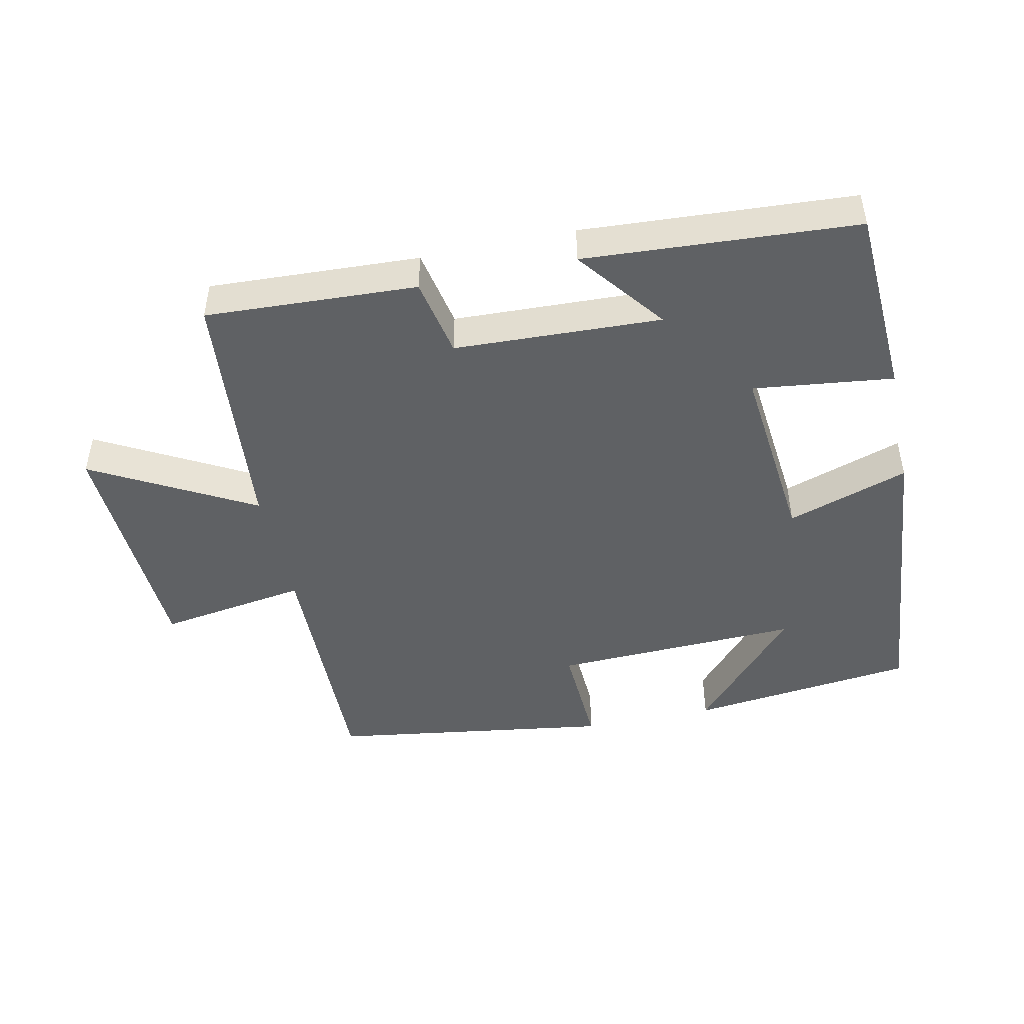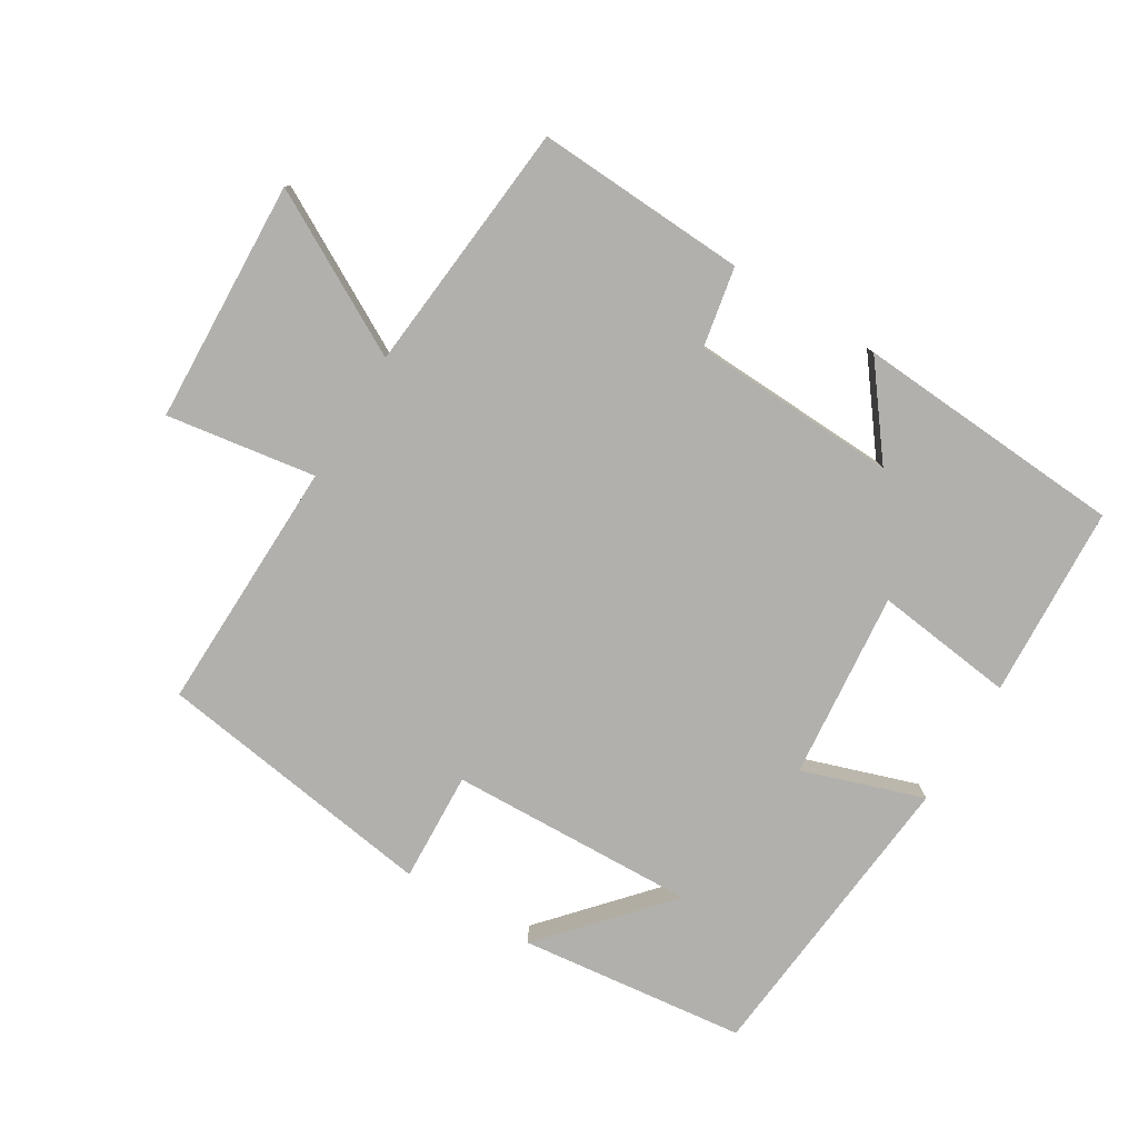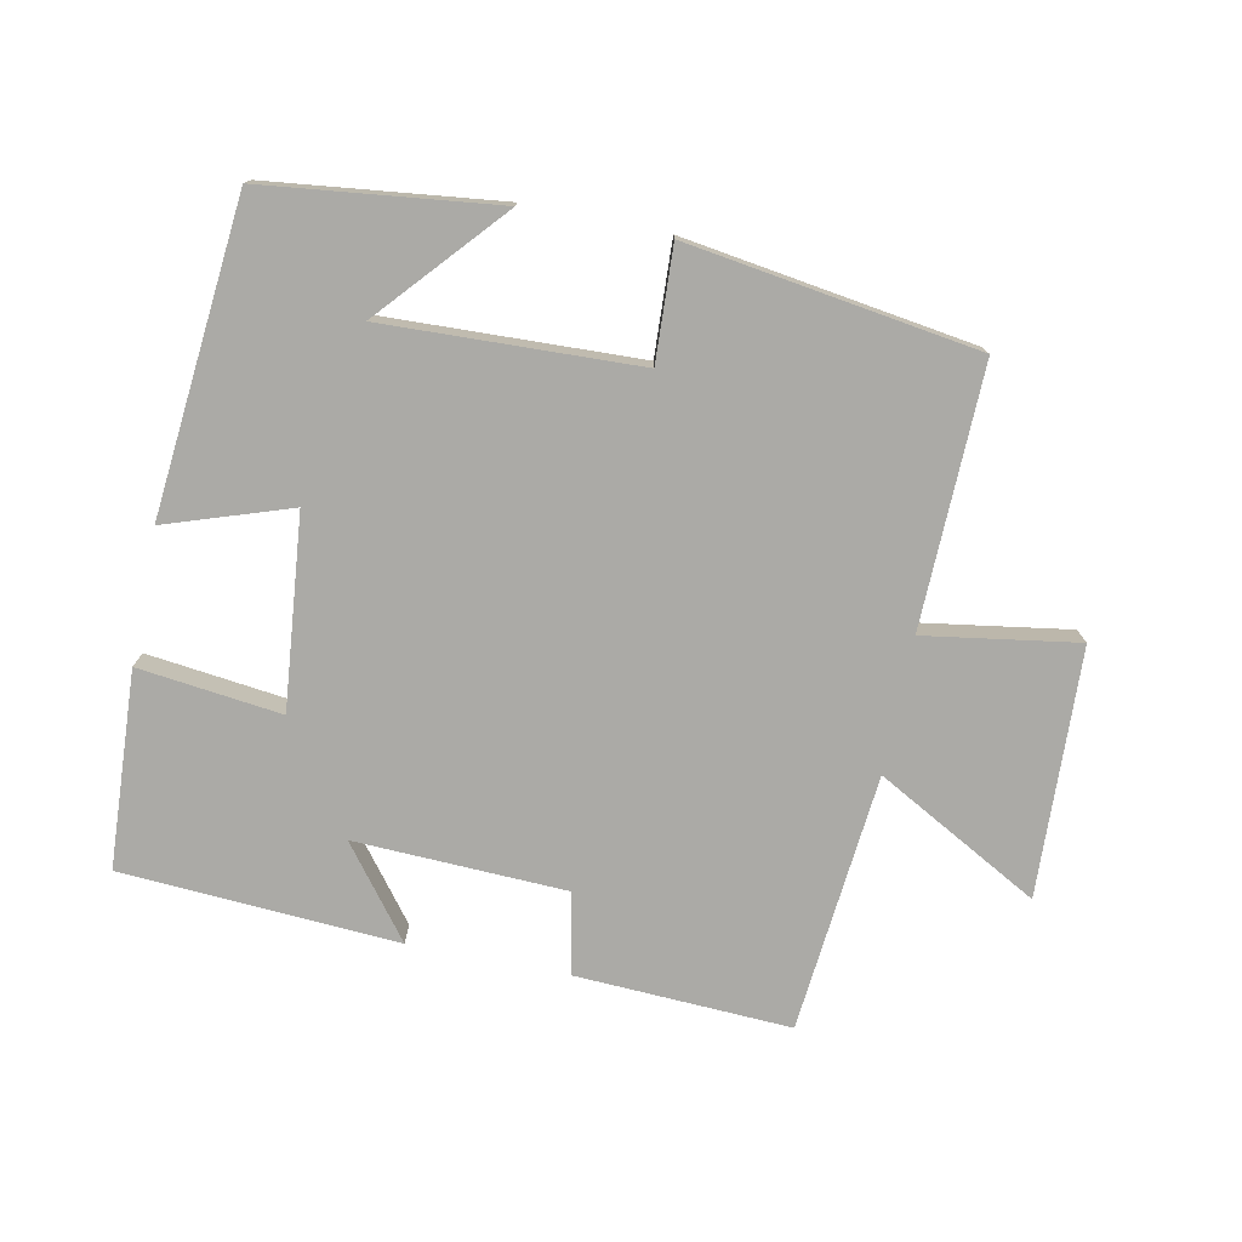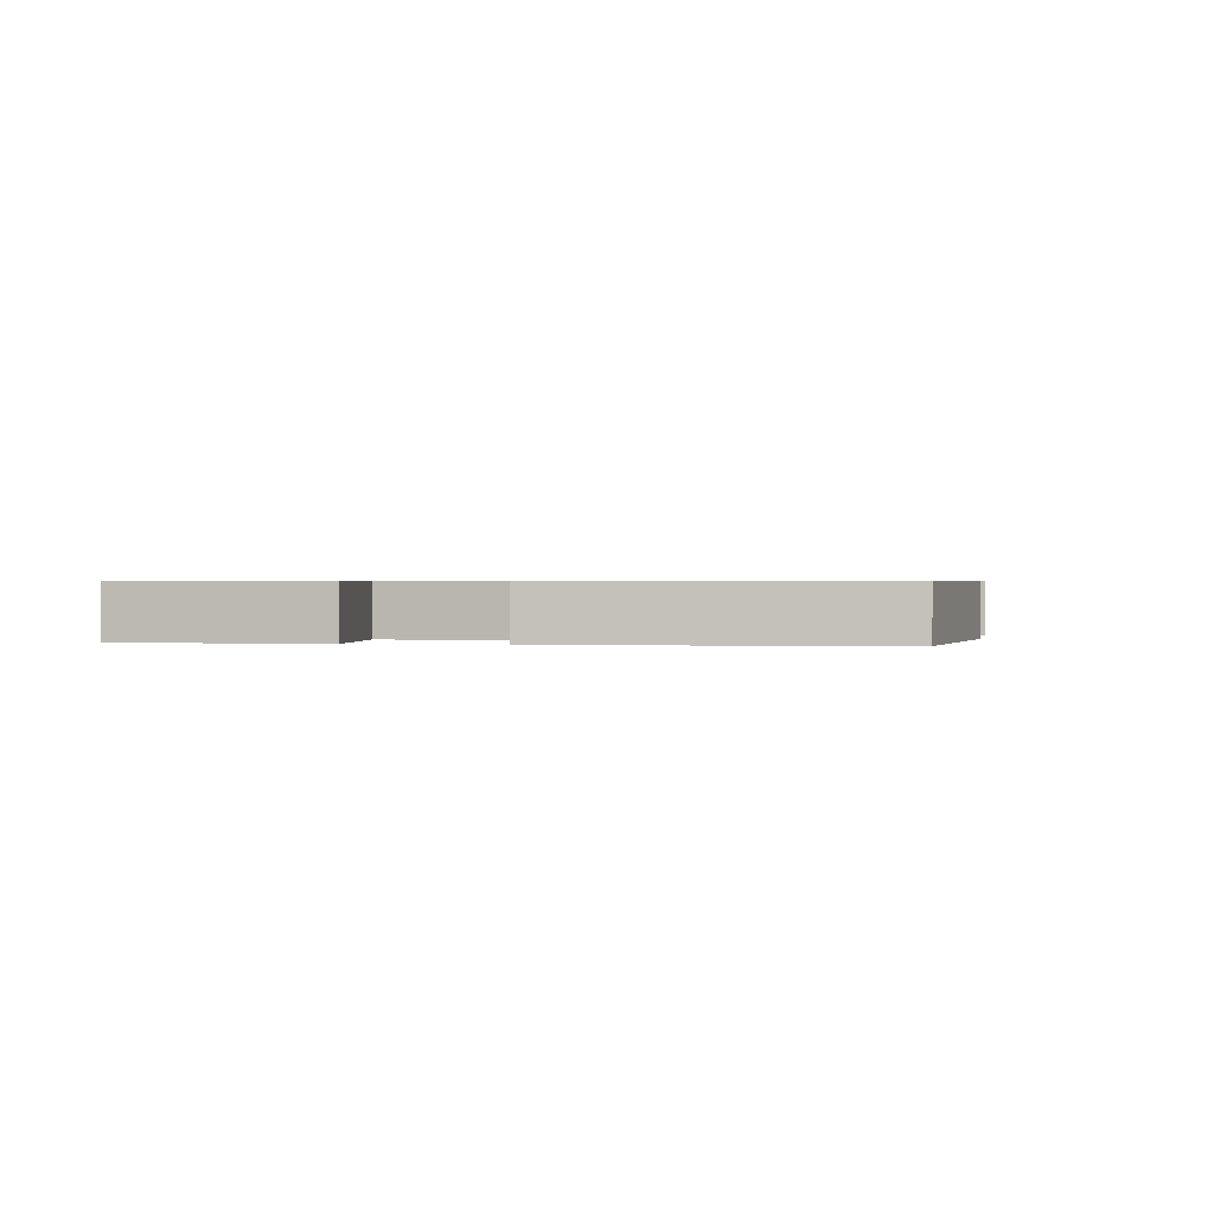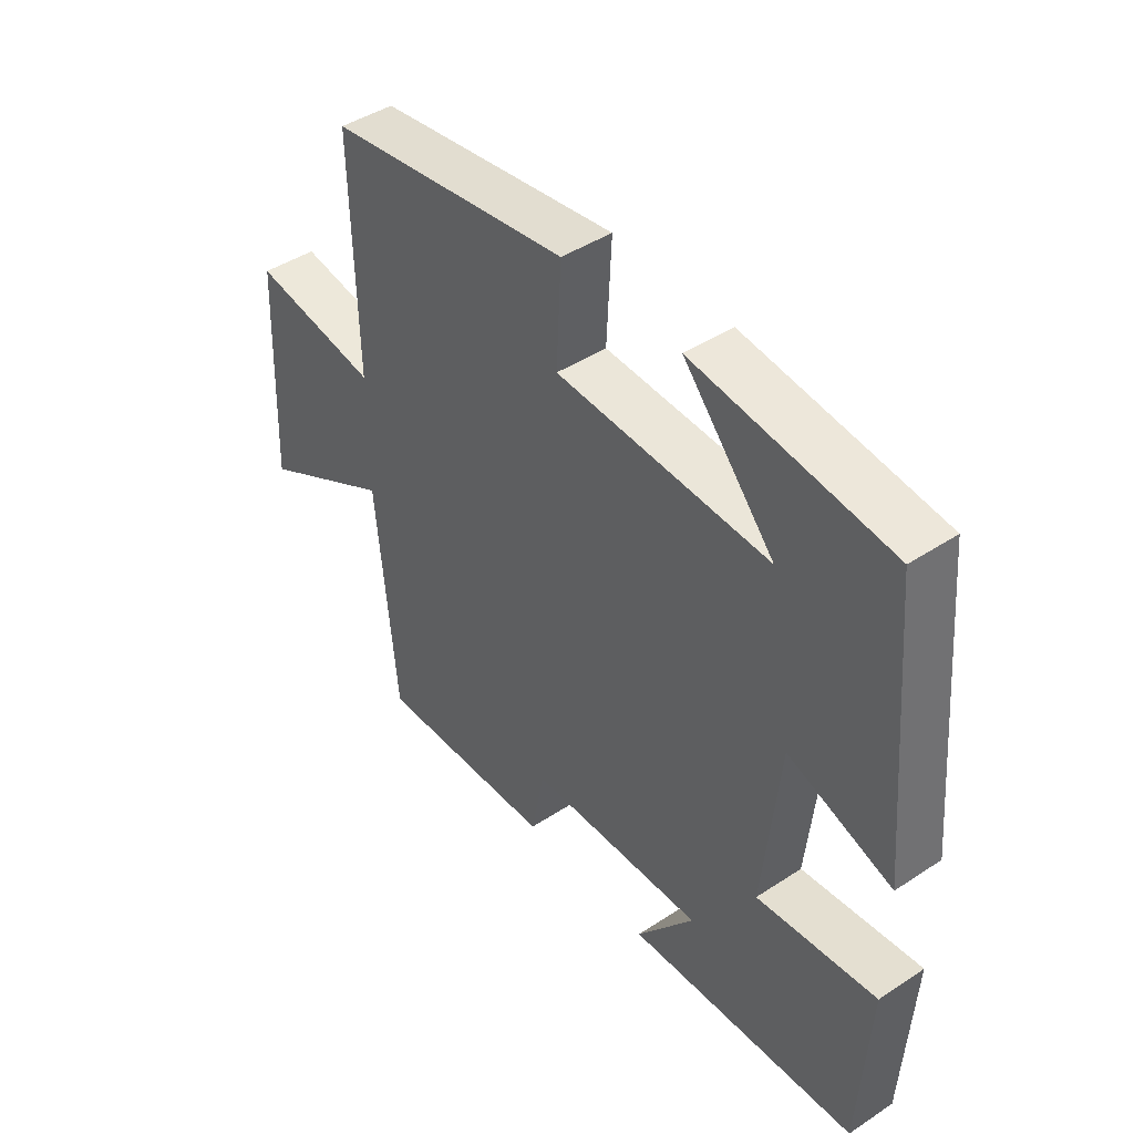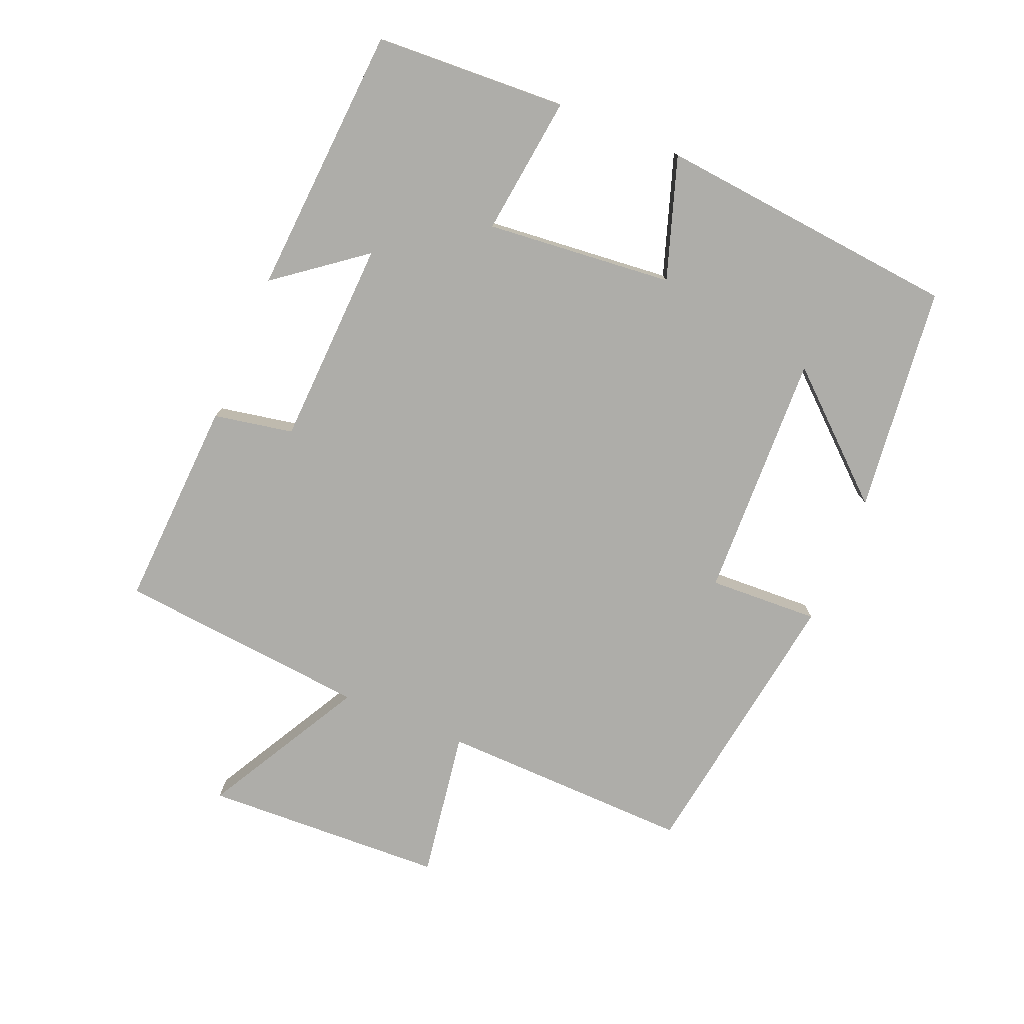
<metadata>
{"format":"obj","ext":"obj","renderer":"f3d","projection":"perspective","resolution":1024,"background":"white","views":[{"elev":-46.5,"azim":-167.9,"up":"+Y"},{"elev":-78.7,"azim":148.6,"up":"+Y"},{"elev":-75.8,"azim":-11.5,"up":"+Y"},{"elev":0.6,"azim":-78.9,"up":"+Y"},{"elev":44.1,"azim":-127.6,"up":"+Z"},{"elev":-77.1,"azim":-112.8,"up":"+Y"}]}
</metadata>
<code>
v -0.484 0.07 -0.475
v -0.5 0.07 -0.188
v -0.291 0.07 -0.213
v -0.319 0.07 0.067
v -0.5 0.07 0.006
v -0.458 0.07 0.46
v -0.119 0.07 0.5
v -0.277 0.07 0.321
v 0.093 0.07 0.335
v 0.085 0.07 0.5
v 0.508 0.07 0.438
v 0.5 0.07 0.059
v 0.723 0.07 0.094
v 0.739 0.07 -0.268
v 0.5 0.07 -0.137
v 0.465 0.07 -0.515
v 0.15 0.07 -0.5
v 0.127 0.07 -0.381
v -0.181 0.07 -0.369
v -0.08 0.07 -0.5
v -0.484 0 -0.475
v -0.5 0 -0.188
v -0.291 0 -0.213
v -0.319 0 0.067
v -0.5 0 0.006
v -0.458 0 0.46
v -0.119 0 0.5
v -0.277 0 0.321
v 0.093 0 0.335
v 0.085 0 0.5
v 0.508 0 0.438
v 0.5 0 0.059
v 0.723 0 0.094
v 0.739 0 -0.268
v 0.5 0 -0.137
v 0.465 0 -0.515
v 0.15 0 -0.5
v 0.127 0 -0.381
v -0.181 0 -0.369
v -0.08 0 -0.5
f 19 20 1 2
f 18 19 2 3
f 15 16 17 18
f 15 18 3 4
f 12 13 14 15
f 12 15 4
f 9 10 11 12
f 8 9 12 4
f 6 7 8
f 4 5 6 8
f 22 21 40 39
f 23 22 39 38
f 38 37 36 35
f 24 23 38 35
f 35 34 33 32
f 24 35 32
f 32 31 30 29
f 24 32 29 28
f 28 27 26
f 28 26 25 24
f 1 21 22 2
f 2 22 23 3
f 3 23 24 4
f 4 24 25 5
f 5 25 26 6
f 6 26 27 7
f 7 27 28 8
f 8 28 29 9
f 9 29 30 10
f 10 30 31 11
f 11 31 32 12
f 12 32 33 13
f 13 33 34 14
f 14 34 35 15
f 15 35 36 16
f 16 36 37 17
f 17 37 38 18
f 18 38 39 19
f 19 39 40 20
f 20 40 21 1

</code>
